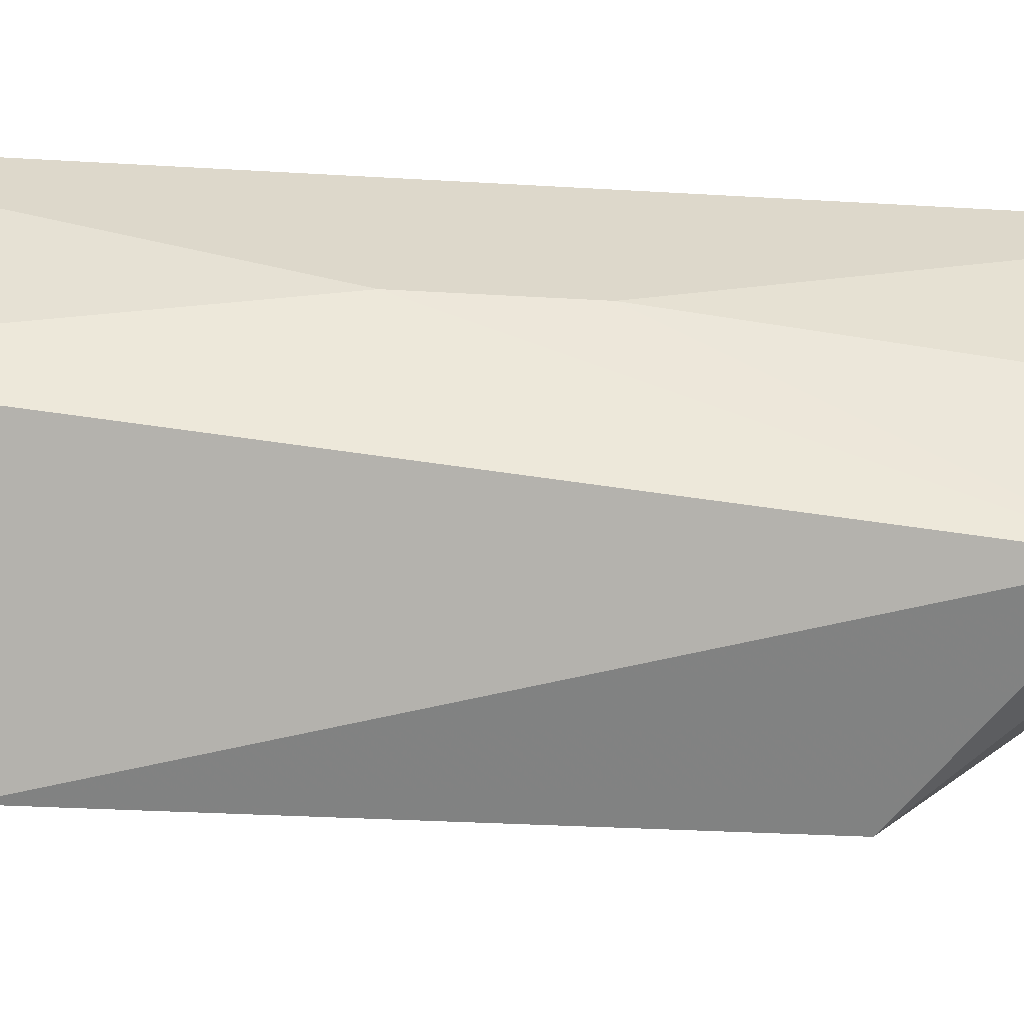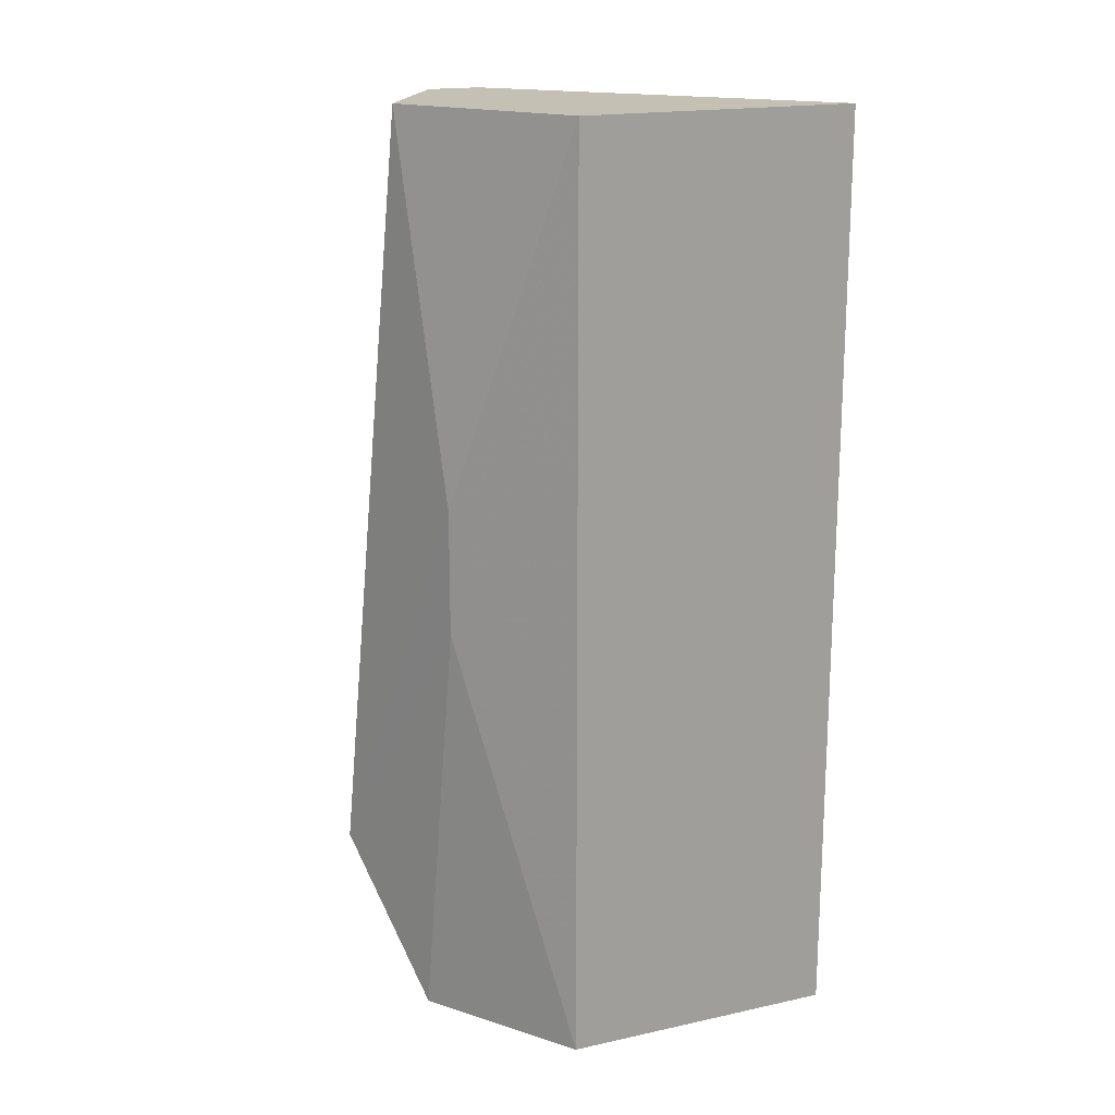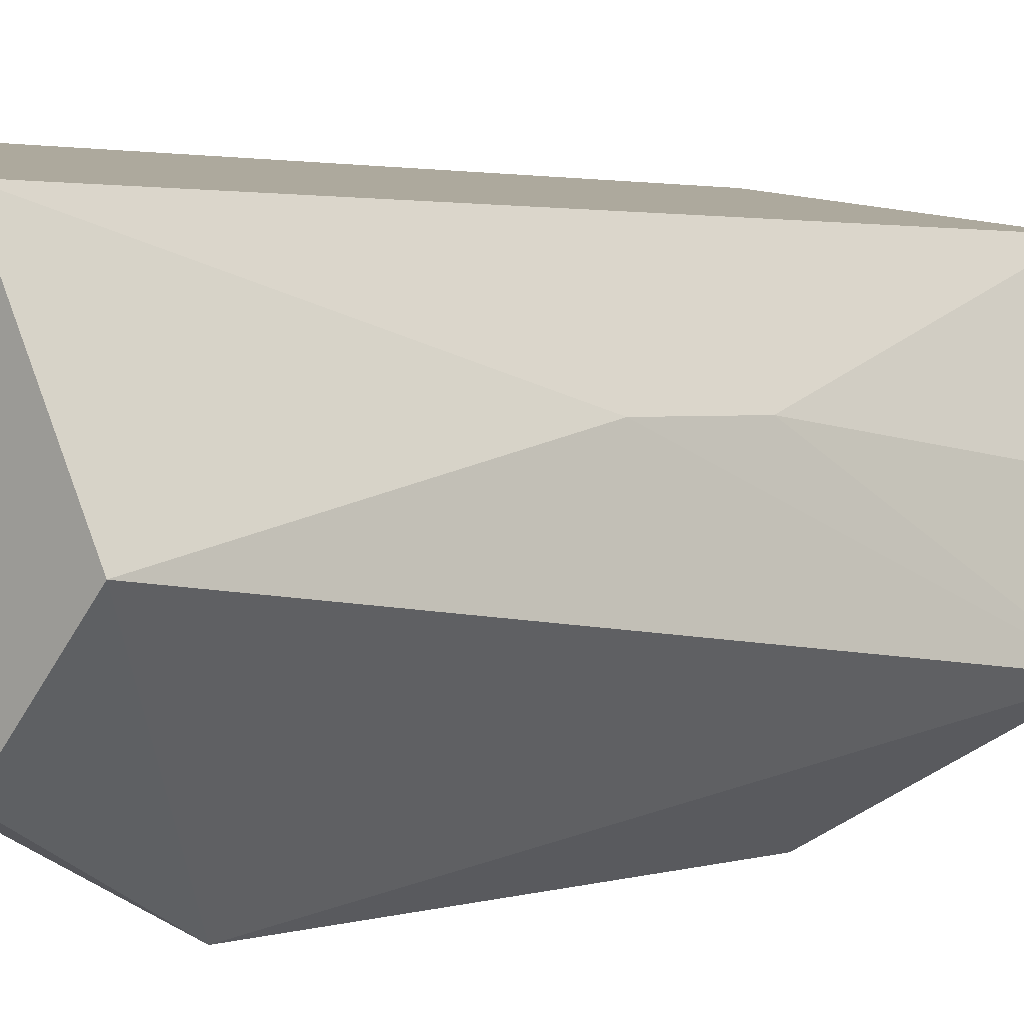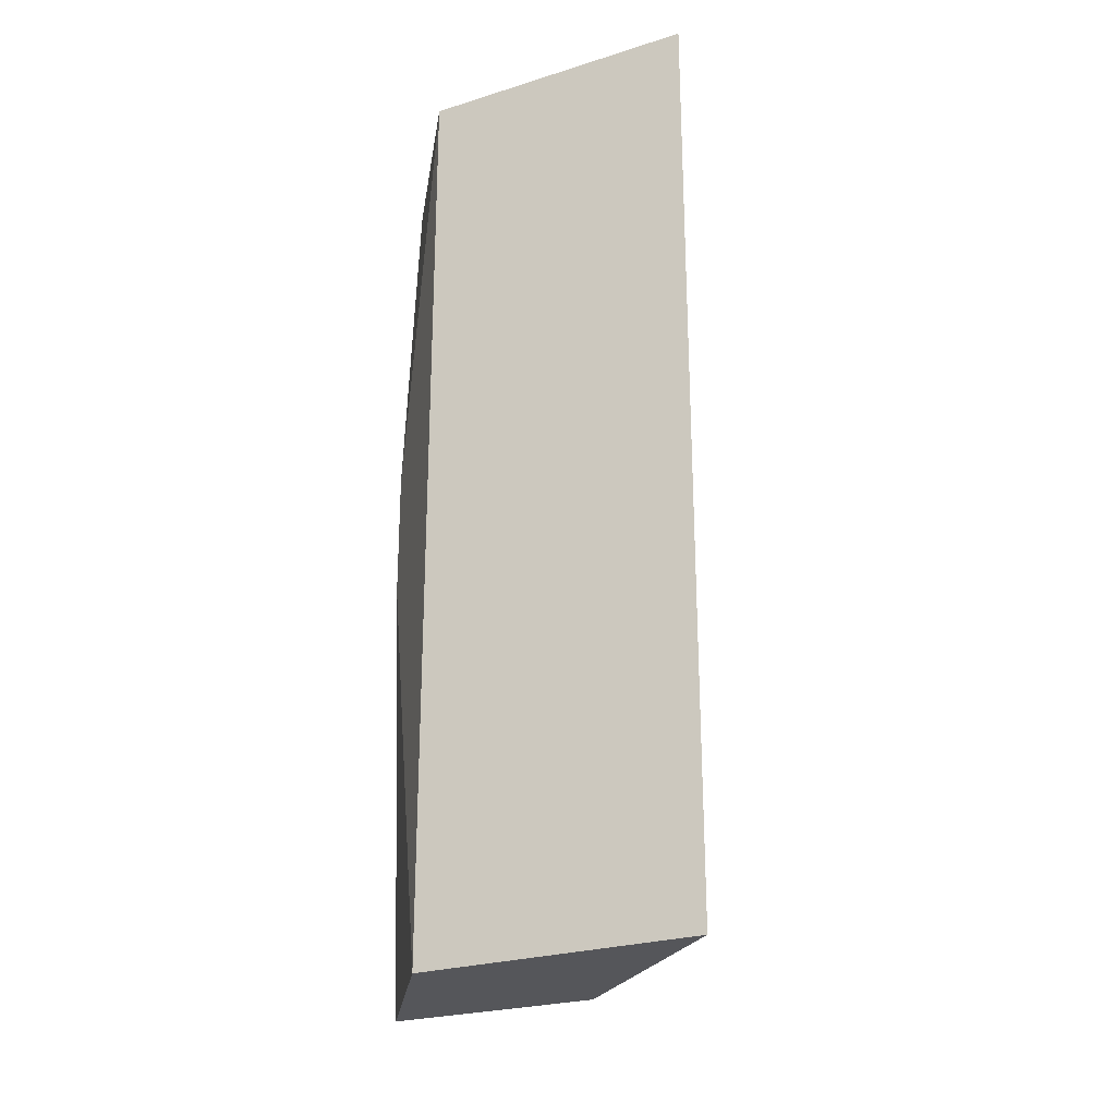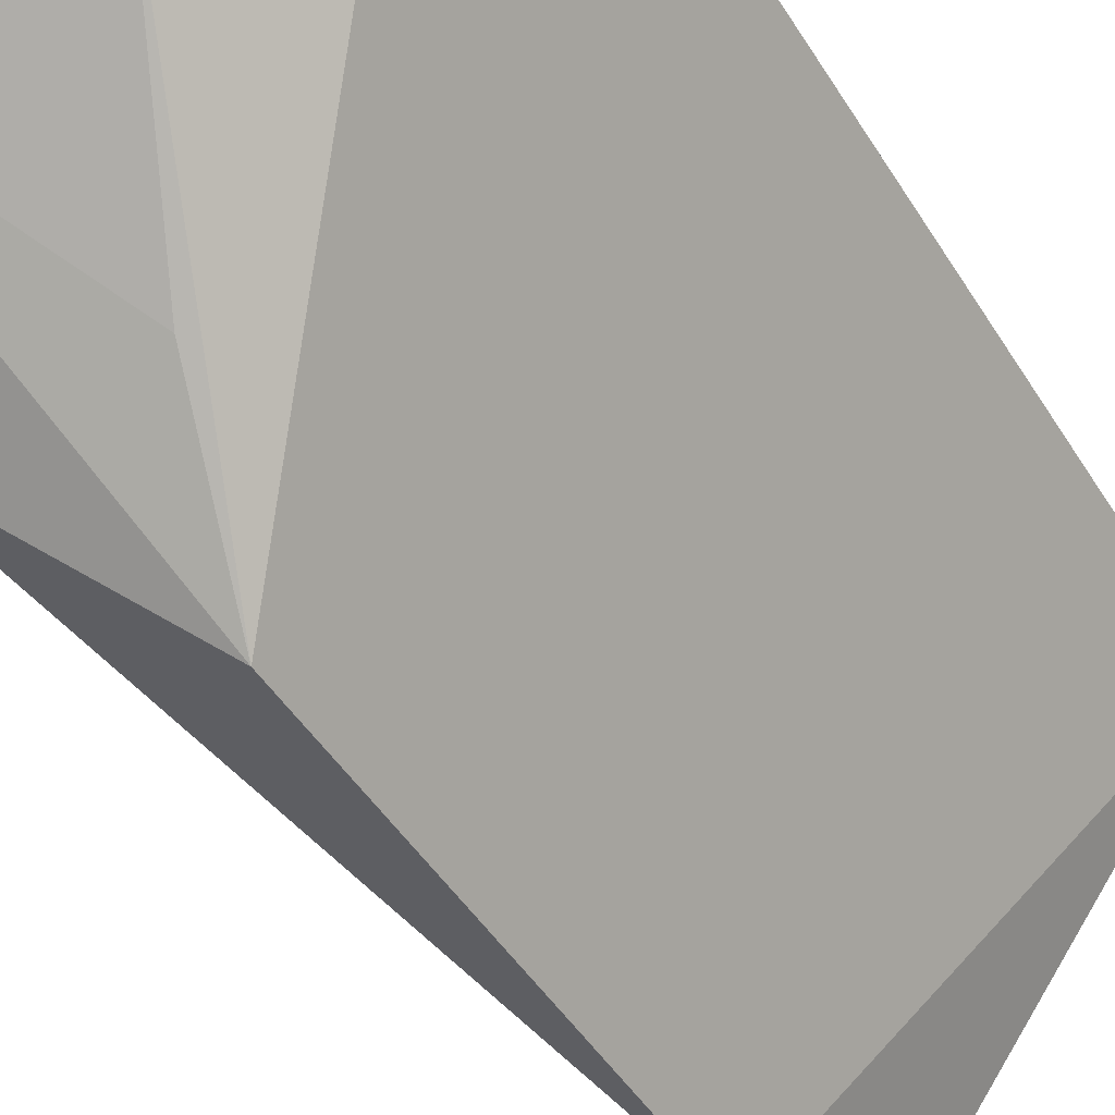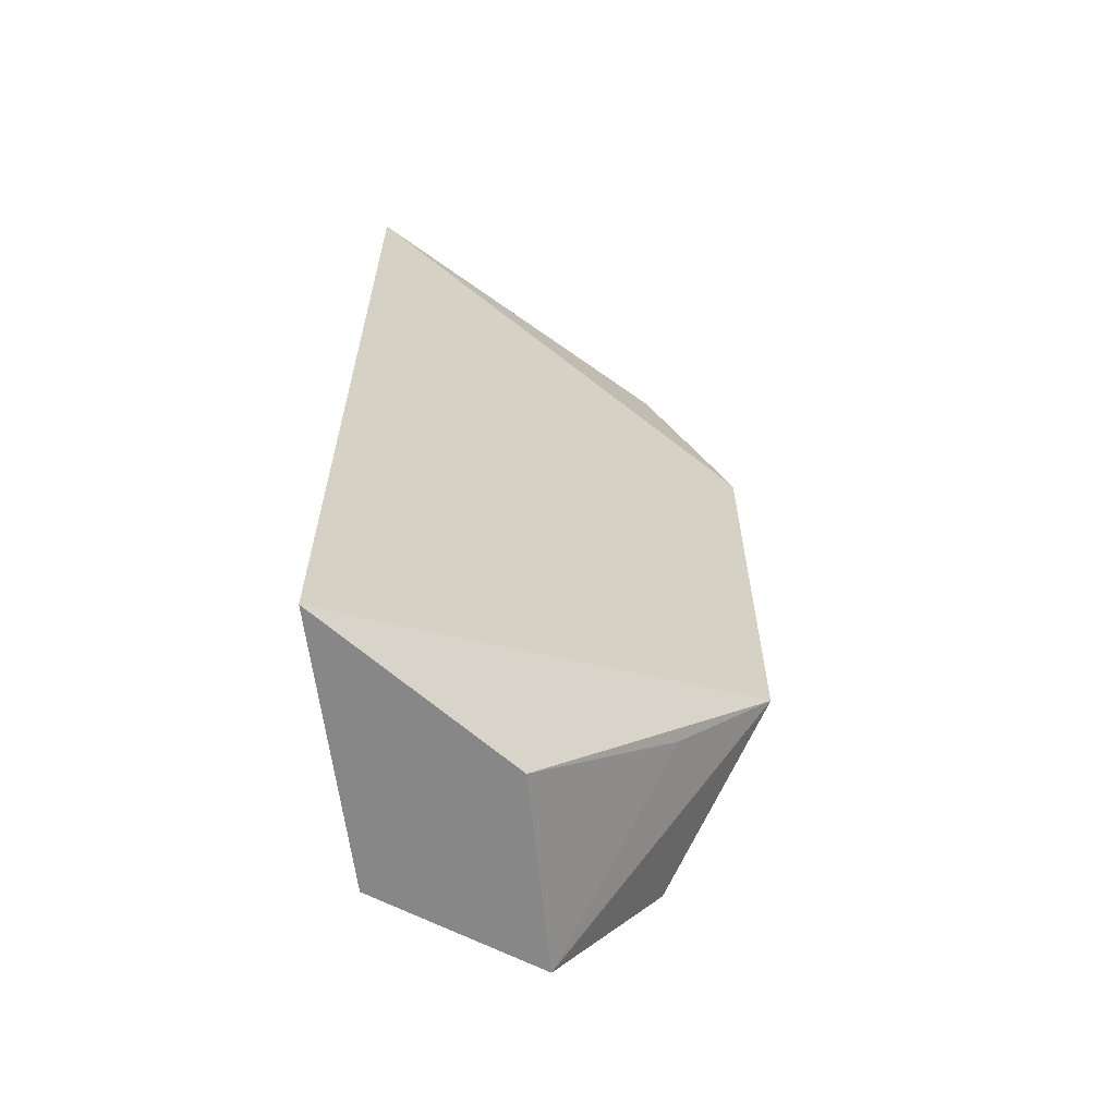
<metadata>
{"format":"obj","ext":"obj","renderer":"f3d","projection":"perspective","resolution":1024,"background":"white","views":[{"elev":-24.4,"azim":83.9,"up":"+Y"},{"elev":18.2,"azim":149.1,"up":"+Z"},{"elev":2.1,"azim":41.0,"up":"+Y"},{"elev":-25.8,"azim":-161.3,"up":"+Z"},{"elev":-44.8,"azim":-150.6,"up":"+Y"},{"elev":-62.6,"azim":-90.7,"up":"+Z"}]}
</metadata>
<code>
v 0.1811 -0.04787 0.207
v 0.2188 -0.0204 0.04927
v 0.2113 0.002819 0.2529
v 0.1143 0.06017 0.2529
v 0.1143 0.06017 0.007198
v 0.1734 -0.02275 0.2529
v 0.1811 -0.04787 0.08083
v 0.187 0.04996 0.007198
v 0.1869 -0.02505 0.2529
v 0.1553 0.01305 0.007198
v 0.2072 0.0207 0.1199
v 0.187 0.04996 0.2529
v 0.2091 0.007104 0.007198
v 0.2072 0.0207 0.1531
v 0.1734 -0.02275 0.04927
f 1 2 3
f 5 1 4
f 6 3 4
f 6 4 1
f 7 2 1
f 7 1 5
f 8 5 4
f 9 6 1
f 9 1 3
f 9 3 6
f 10 7 5
f 10 5 8
f 12 8 4
f 12 4 3
f 12 11 8
f 13 2 7
f 13 10 8
f 13 11 2
f 13 8 11
f 14 3 2
f 14 2 11
f 14 12 3
f 14 11 12
f 15 13 7
f 15 7 10
f 15 10 13

</code>
